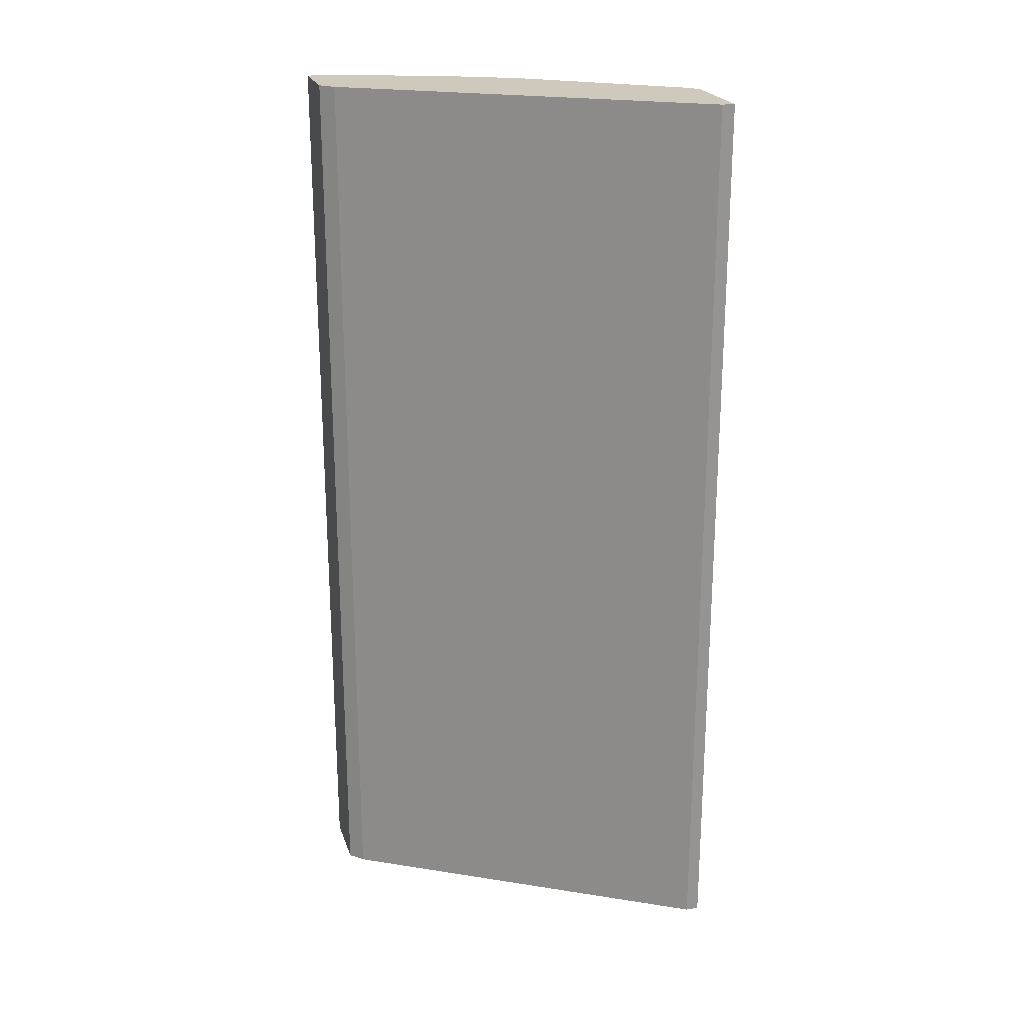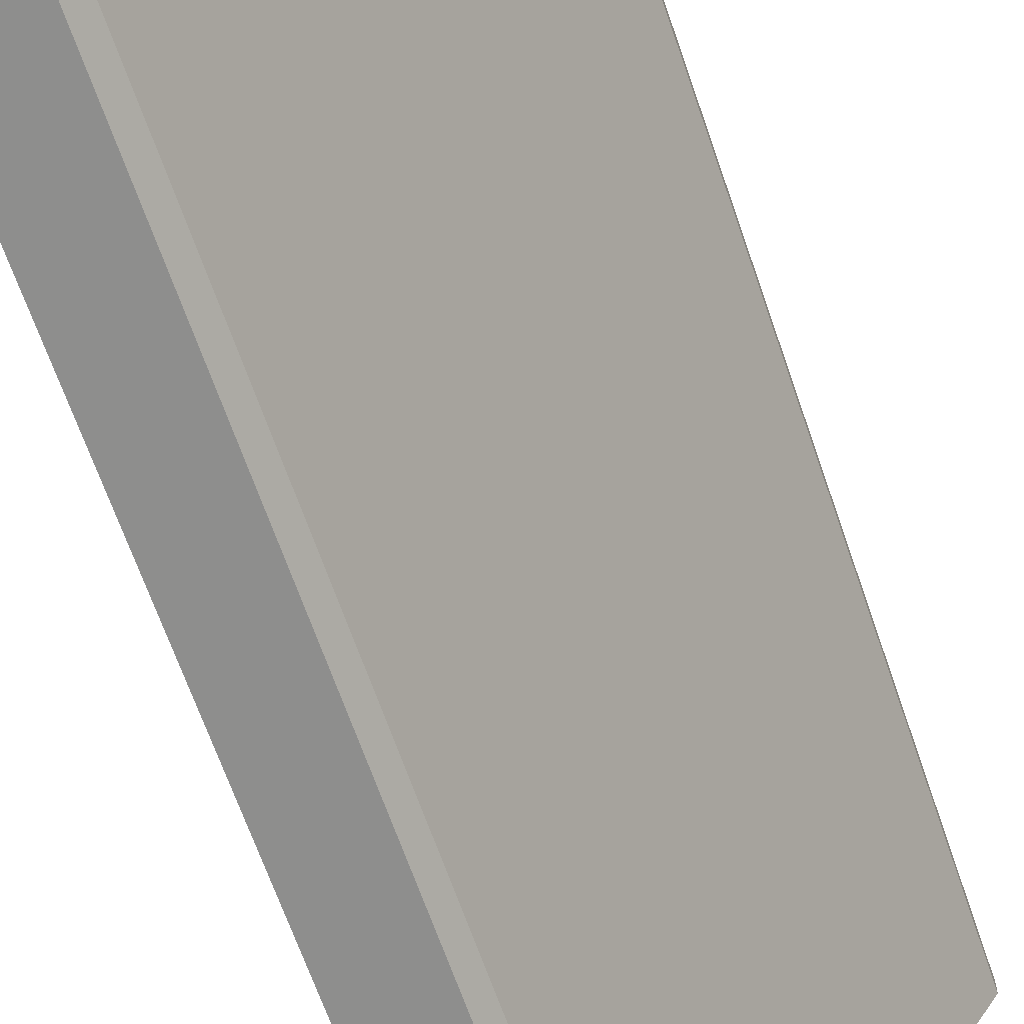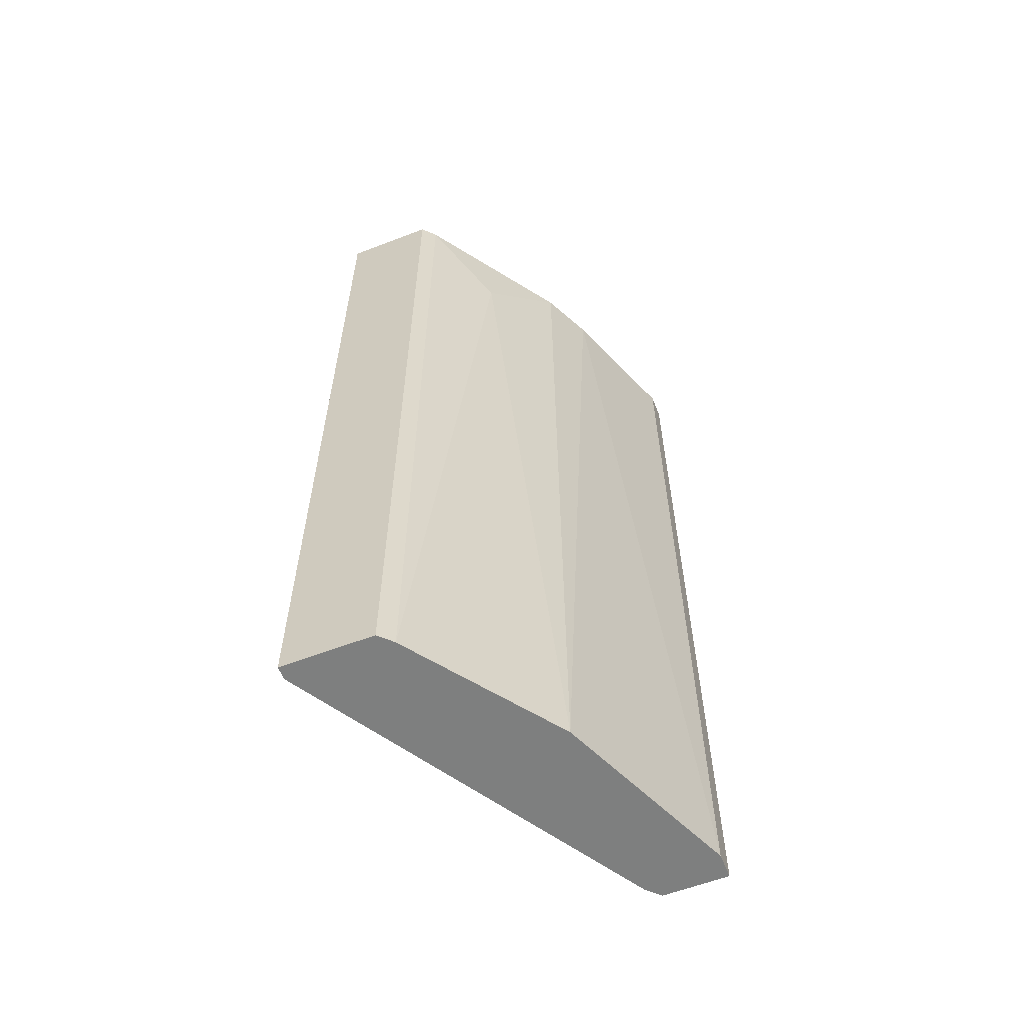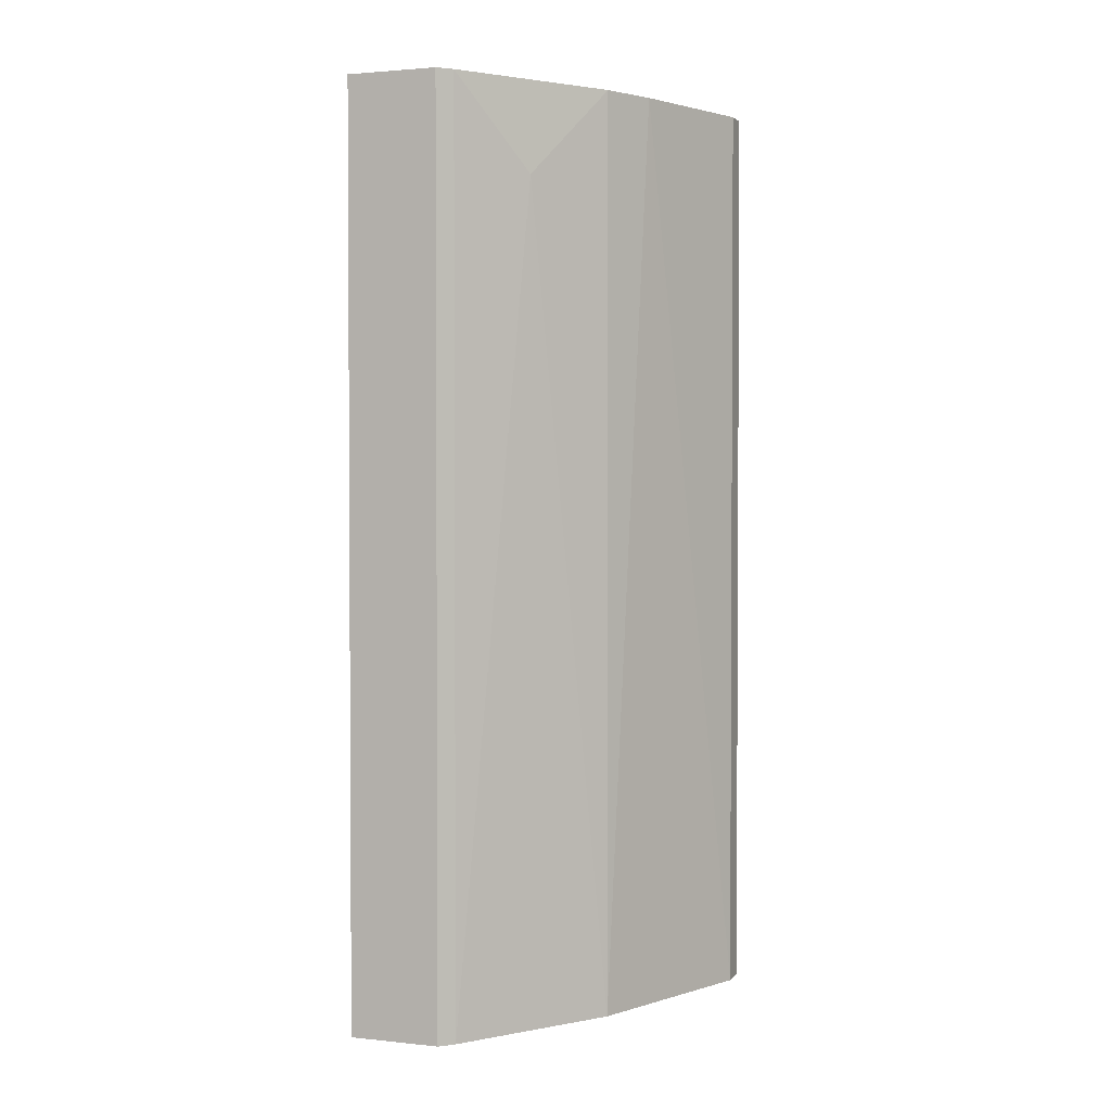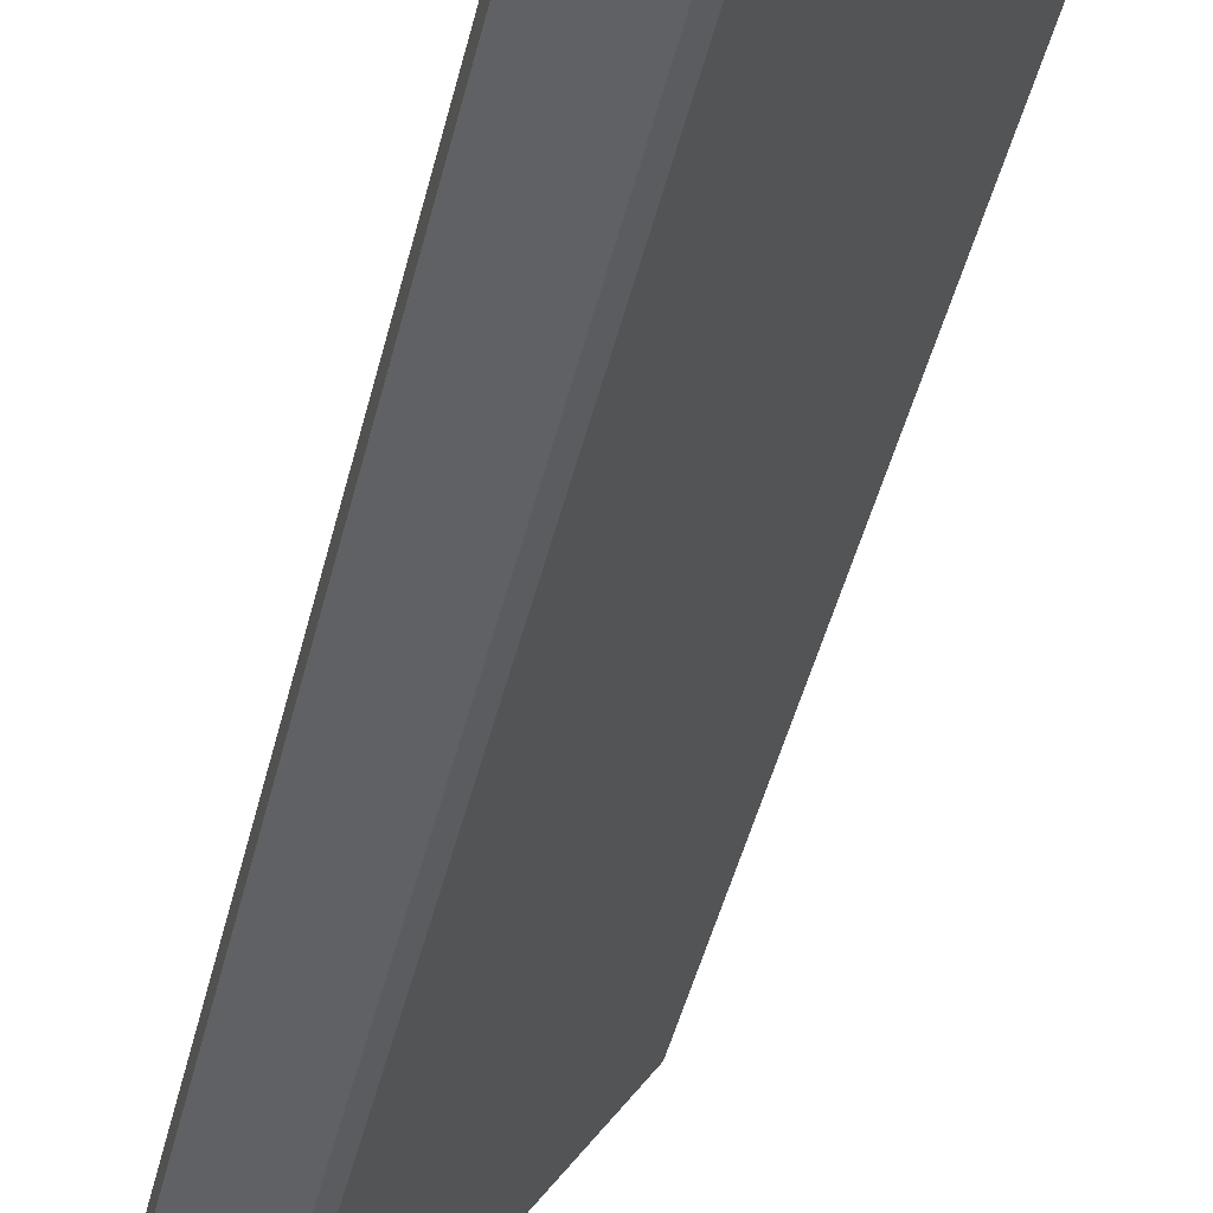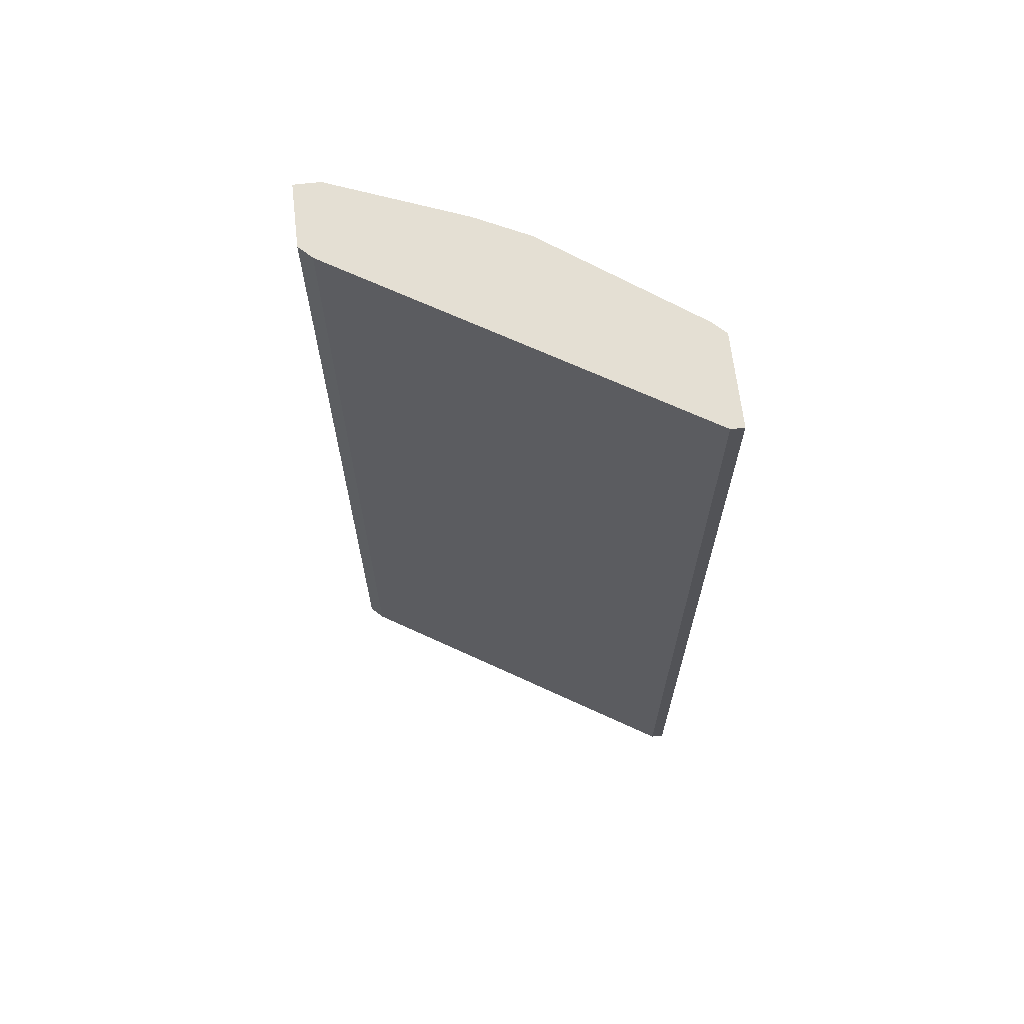
<metadata>
{"format":"obj","ext":"obj","renderer":"f3d","projection":"perspective","resolution":1024,"background":"white","views":[{"elev":22.5,"azim":-106.4,"up":"+Y"},{"elev":-64.8,"azim":-161.2,"up":"+Z"},{"elev":-59.6,"azim":21.5,"up":"+Y"},{"elev":2.1,"azim":20.3,"up":"+Y"},{"elev":-47.0,"azim":166.3,"up":"+Z"},{"elev":66.7,"azim":-96.6,"up":"+Y"}]}
</metadata>
<code>
o Shape_IndexedFaceSet.026_Shape_IndexedFaceSet.10830
v 0.1293 0.1286 -0.2599
v 0.1029 0.2536 -0.2141
v 0.1047 0.2536 -0.2159
v 0.1188 0.2536 -0.2617
v 0.0906 0.1286 -0.2159
v 0.1047 0.1286 -0.2159
v 0.0906 0.2536 -0.2159
v 0.1223 0.2536 -0.2423
v 0.1188 0.1286 -0.2617
v 0.1293 0.2536 -0.2634
v 0.1188 0.1286 -0.2352
v 0.0906 0.1286 -0.2141
v 0.1117 0.2413 -0.2247
v 0.1205 0.1286 -0.2634
v 0.1293 0.1286 -0.2634
v 0.1293 0.2536 -0.2599
v 0.0906 0.2536 -0.2141
v 0.1029 0.1286 -0.2141
v 0.1205 0.2536 -0.2634
v 0.1188 0.2536 -0.2352
f 13 11 20
f 2 3 4
f 3 2 6
f 5 1 6
f 2 4 7
f 4 5 7
f 4 3 8
f 1 5 9
f 5 4 9
f 4 8 10
f 6 1 11
f 1 8 11
f 5 6 12
f 7 5 12
f 3 6 13
f 6 11 13
f 1 9 14
f 9 4 14
f 14 10 15
f 10 1 15
f 1 14 15
f 8 1 16
f 10 8 16
f 1 10 16
f 2 7 17
f 12 2 17
f 7 12 17
f 6 2 18
f 2 12 18
f 12 6 18
f 4 10 19
f 14 4 19
f 10 14 19
f 8 3 20
f 11 8 20
f 3 13 20

</code>
